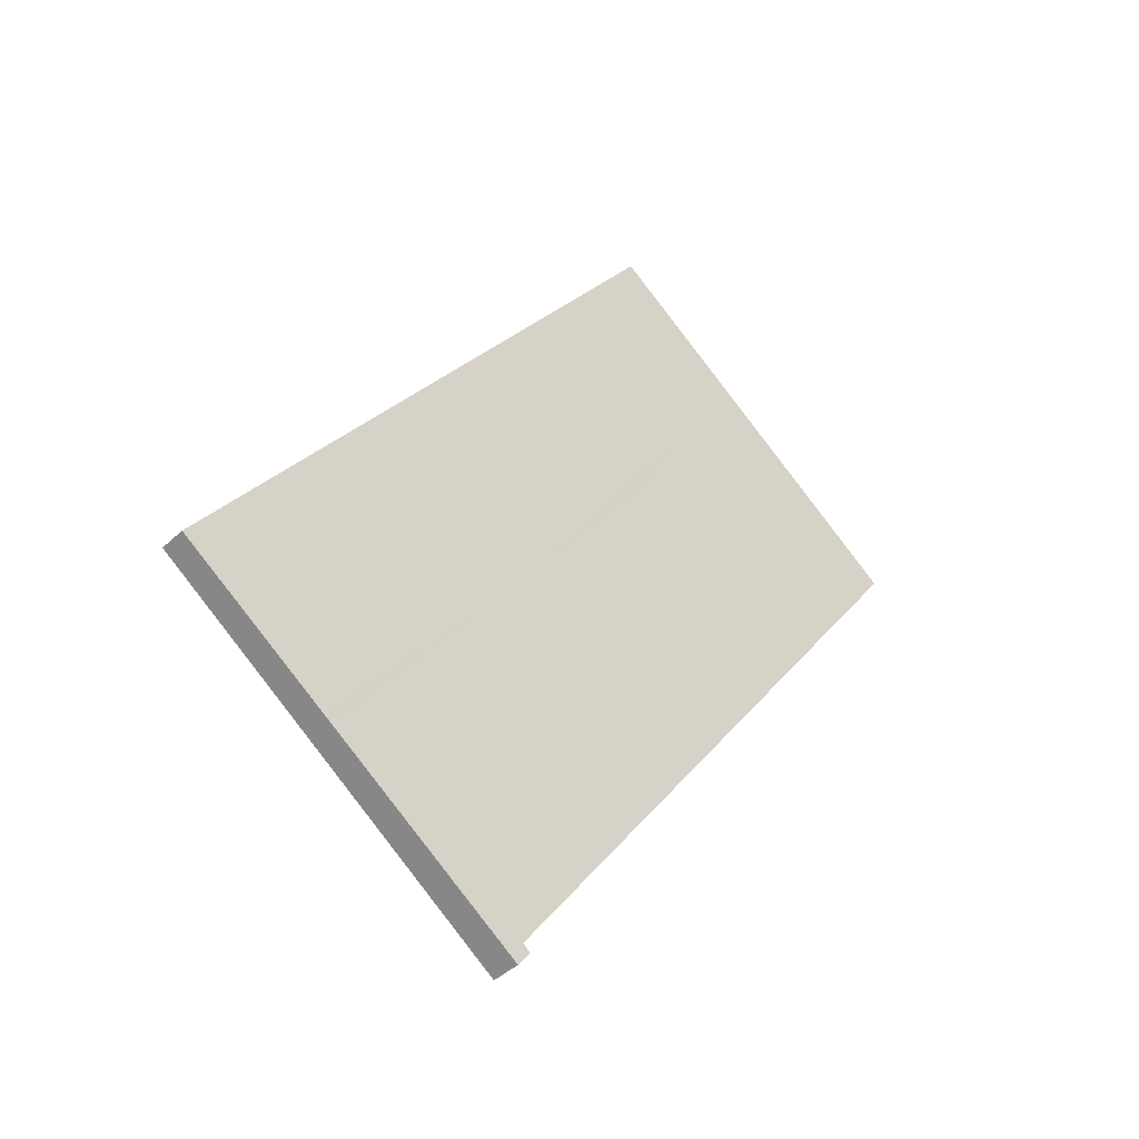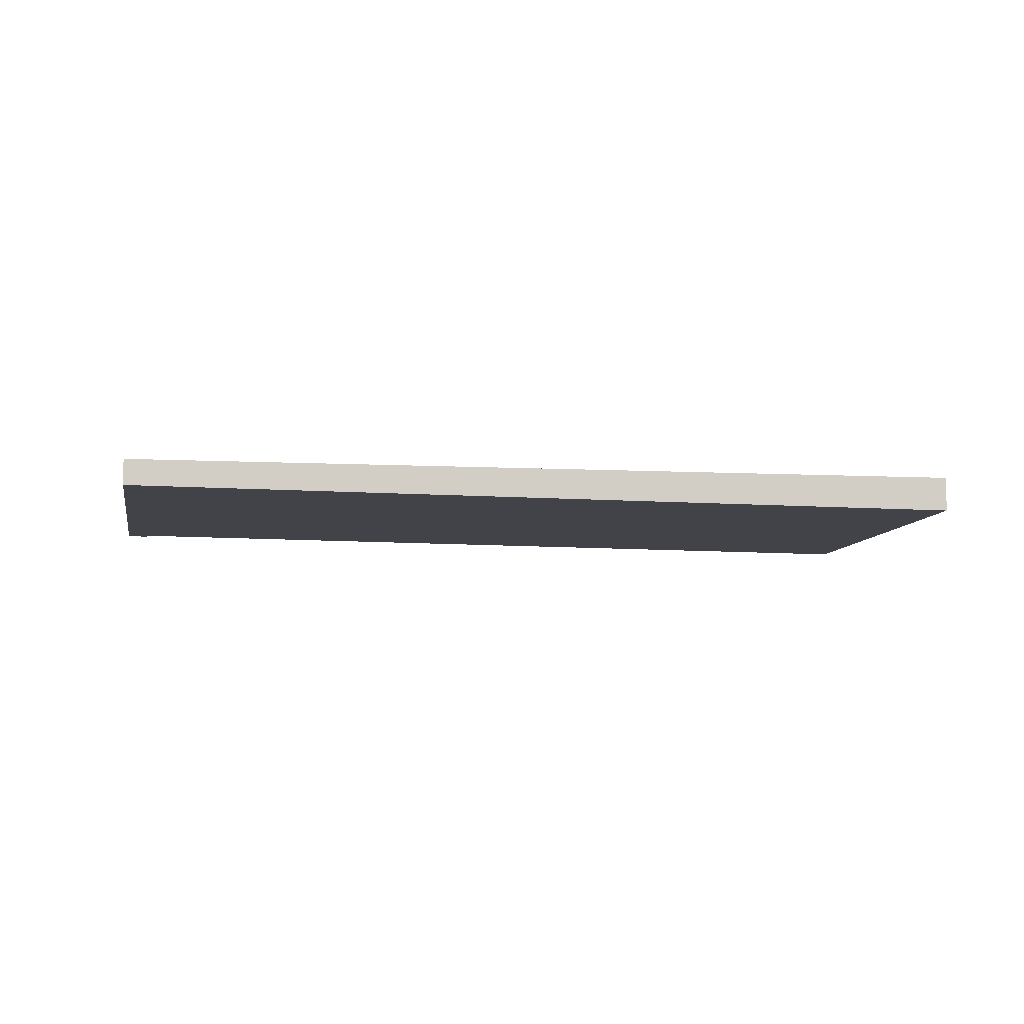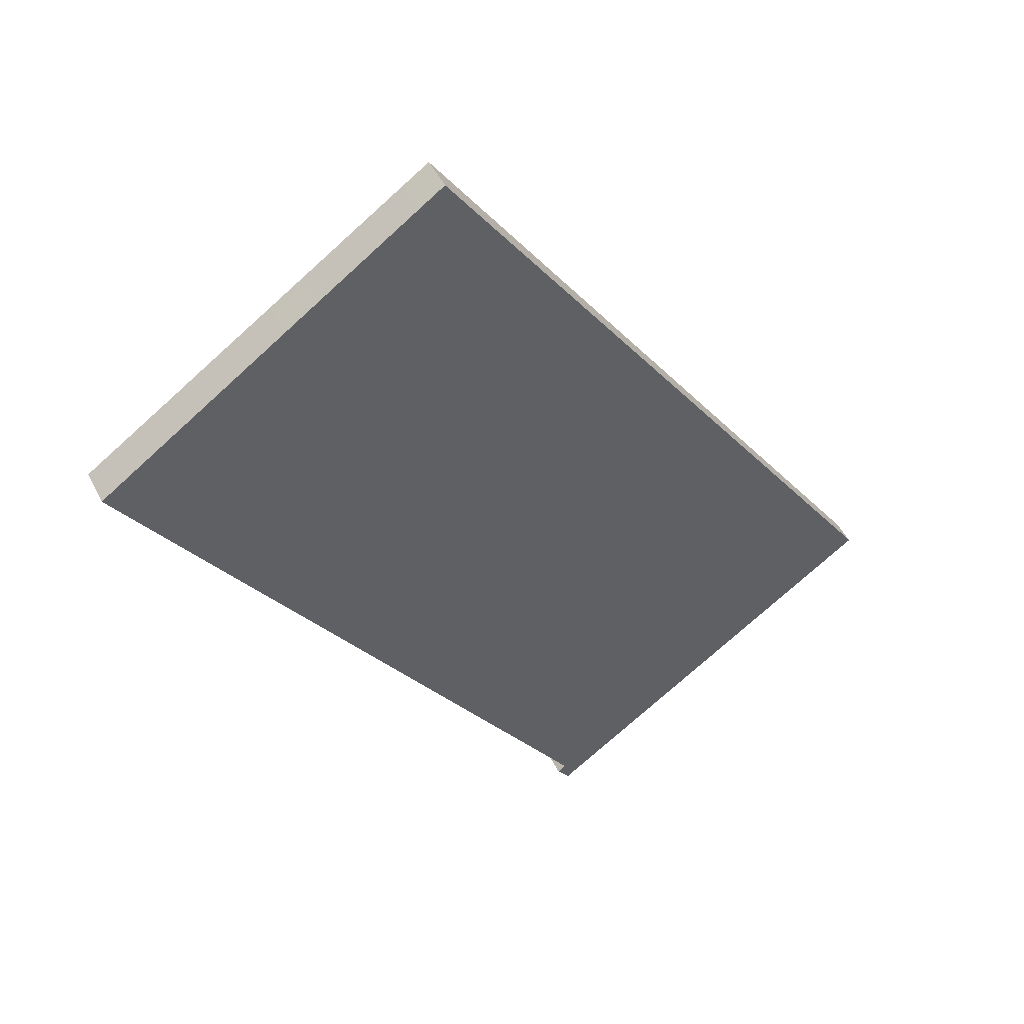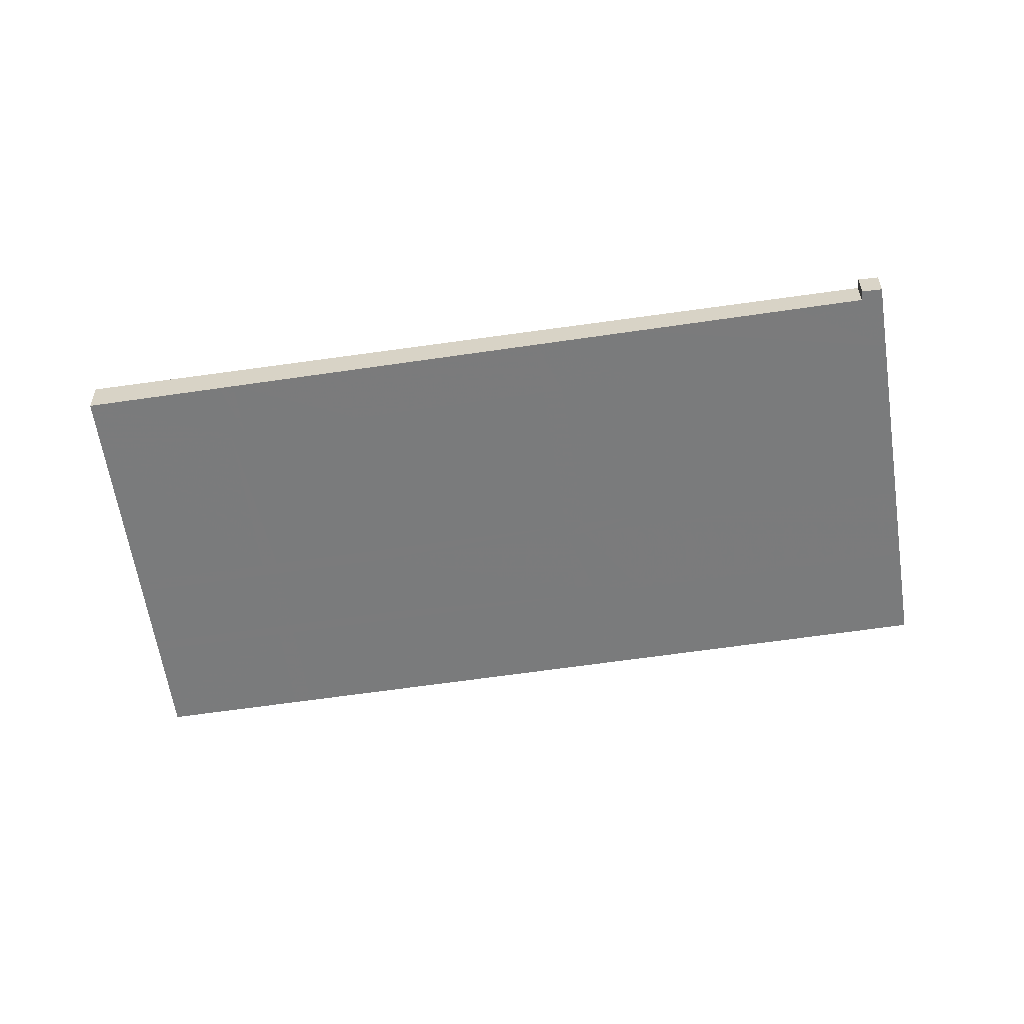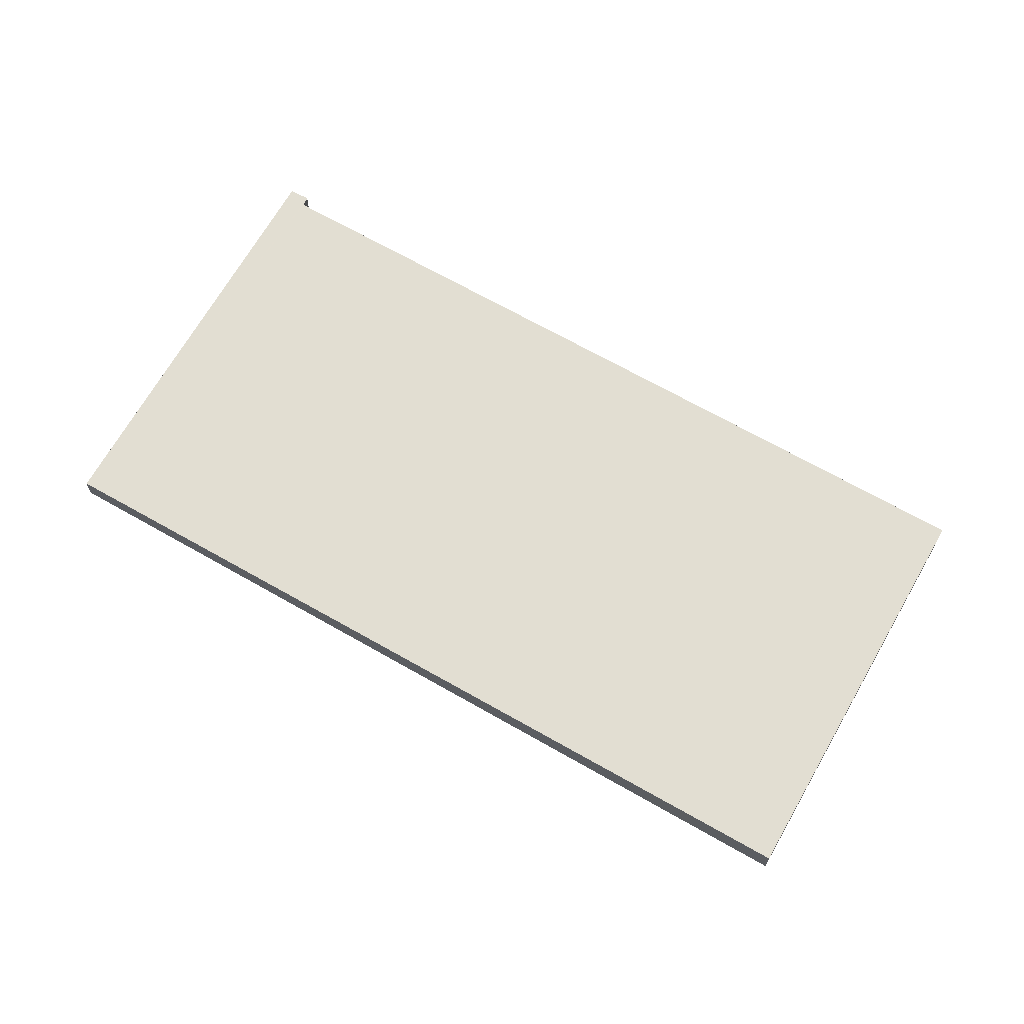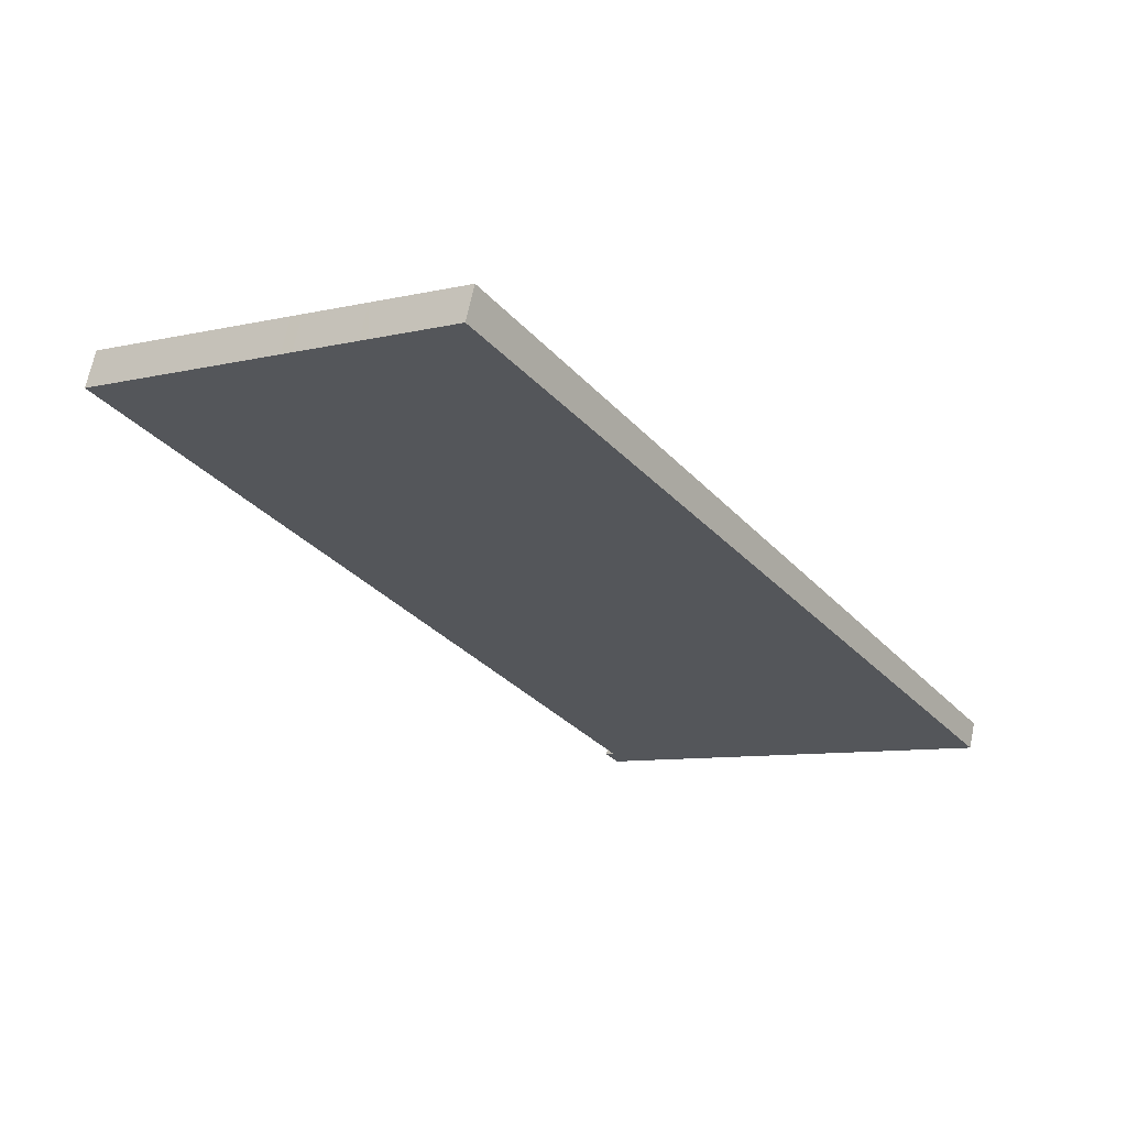
<metadata>
{"format":"obj","ext":"obj","renderer":"f3d","projection":"perspective","resolution":1024,"background":"white","views":[{"elev":-43.1,"azim":137.8,"up":"+Y"},{"elev":-7.1,"azim":115.9,"up":"+Z"},{"elev":47.7,"azim":-25.4,"up":"+Y"},{"elev":-58.6,"azim":-46.5,"up":"+Z"},{"elev":67.8,"azim":154.8,"up":"+Z"},{"elev":66.6,"azim":11.6,"up":"+Y"}]}
</metadata>
<code>
v -2372 -1311 -0.3292
v -2367 -1318 -0.248
v -2371 -1320 -0.274
v -2371 -1320 -0.276
v -2371 -1320 -0.2755
v -2375 -1314 -0.3544
v -2372 -1312 -0.3311
v -2372 -1312 -0.3245
v -2369 -1316 -0.2782
v -2372 -1318 -0.2982
v -2371 -1320 -0.2821
v -2370 -1320 -0.2723
v -2369 -1319 -0.2589
v -2370 -1317 -0.2867
v -2370 -1317 -0.2873
v -2369 -1319 -0.2596
v -2373 -1312 -0.34
v -2373 -1312 -0.3407
v -2371 -1316 -0.2926
v -2372 -1318 -0.3065
v -2371 -1316 -0.2919
v -2369 -1315 -0.281
v -2371 -1316 -0.2946
v -2373 -1317 -0.3084
v -2371 -1316 -0.2938
v -2369 -1315 -0.2829
v -2373 -1314 -0.3257
v -2374 -1315 -0.3395
v -2372 -1314 -0.3249
v -2371 -1313 -0.3141
v -2370 -1316 -0.2888
v -2370 -1316 -0.2869
v -2372 -1313 -0.32
v -2370 -1316 -0.2828
v -2373 -1312 -0.3351
v -2368 -1319 -0.2539
v -2374 -1315 -0.3409
v -2373 -1314 -0.3273
v -2373 -1313 -0.3265
v -2372 -1313 -0.3216
v -2371 -1312 -0.3157
v -2374 -1316 -0.3277
v -2372 -1315 -0.314
v -2372 -1315 -0.3132
v -2371 -1314 -0.3083
v -2370 -1314 -0.3025
v -2372 -1317 -0.3049
v -2372 -1317 -0.303
v -2373 -1316 -0.3242
v -2374 -1314 -0.3375
v -2374 -1315 -0.336
v -2372 -1318 -0.2954
v -2370 -1320 -0.27
v -2375 -1313 -0.351
v -2370 -1316 -0.2875
v -2370 -1316 -0.2895
v -2371 -1314 -0.3089
v -2370 -1316 -0.2833
v -2372 -1313 -0.3206
v -2372 -1313 -0.3222
v -2368 -1319 -0.2546
v -2373 -1312 -0.3357
v -2372 -1312 -0.3245
v -2372 -1311 -0.3292
v -2372 -1311 0
v -2372 -1312 0
v -2368 -1319 -0.2539
v -2367 -1318 -0.248
v -2367 -1318 2.776e-17
v -2368 -1319 0
v -2371 -1320 -0.276
v -2371 -1320 -0.274
v -2371 -1320 0
v -2371 -1320 0
v -2371 -1320 -0.2755
v -2371 -1320 -0.276
v -2371 -1320 0
v -2371 -1320 0
v -2371 -1320 -0.2821
v -2371 -1320 -0.2755
v -2371 -1320 0
v -2371 -1320 0
v -2375 -1313 -0.351
v -2375 -1314 -0.3544
v -2375 -1314 5.551e-17
v -2375 -1313 -5.551e-17
v -2372 -1311 -0.3292
v -2372 -1312 -0.3311
v -2372 -1312 0
v -2372 -1311 0
v -2371 -1312 -0.3157
v -2372 -1312 -0.3245
v -2372 -1312 0
v -2371 -1312 0
v -2367 -1318 -0.248
v -2369 -1316 -0.2782
v -2369 -1316 5.551e-17
v -2367 -1318 2.776e-17
v -2372 -1318 -0.3065
v -2372 -1318 -0.2982
v -2372 -1318 0
v -2372 -1318 0
v -2372 -1318 -0.2982
v -2371 -1320 -0.2821
v -2371 -1320 0
v -2372 -1318 0
v -2371 -1320 -0.274
v -2370 -1320 -0.2723
v -2370 -1320 0
v -2371 -1320 0
v -2369 -1319 -0.2596
v -2369 -1319 -0.2589
v -2369 -1319 0
v -2369 -1319 0
v -2370 -1320 -0.27
v -2369 -1319 -0.2596
v -2369 -1319 0
v -2370 -1320 5.551e-17
v -2373 -1312 -0.3357
v -2373 -1312 -0.34
v -2373 -1312 0
v -2373 -1312 0
v -2373 -1312 -0.34
v -2373 -1312 -0.3407
v -2373 -1312 0
v -2373 -1312 0
v -2373 -1317 -0.3084
v -2372 -1318 -0.3065
v -2372 -1318 0
v -2373 -1317 0
v -2369 -1316 -0.2782
v -2369 -1315 -0.281
v -2369 -1315 0
v -2369 -1316 5.551e-17
v -2374 -1316 -0.3277
v -2373 -1317 -0.3084
v -2373 -1317 0
v -2374 -1316 0
v -2369 -1315 -0.281
v -2369 -1315 -0.2829
v -2369 -1315 0
v -2369 -1315 0
v -2374 -1315 -0.3409
v -2374 -1315 -0.3395
v -2374 -1315 0
v -2374 -1315 0
v -2370 -1314 -0.3025
v -2371 -1313 -0.3141
v -2371 -1313 0
v -2370 -1314 0
v -2372 -1312 -0.3311
v -2373 -1312 -0.3351
v -2373 -1312 0
v -2372 -1312 0
v -2368 -1319 -0.2546
v -2368 -1319 -0.2539
v -2368 -1319 0
v -2368 -1319 0
v -2375 -1314 -0.3544
v -2374 -1315 -0.3409
v -2374 -1315 0
v -2375 -1314 5.551e-17
v -2371 -1313 -0.3141
v -2371 -1312 -0.3157
v -2371 -1312 0
v -2371 -1313 0
v -2374 -1315 -0.3395
v -2374 -1316 -0.3277
v -2374 -1316 0
v -2374 -1315 0
v -2369 -1315 -0.2829
v -2370 -1314 -0.3025
v -2370 -1314 0
v -2369 -1315 0
v -2370 -1320 -0.2723
v -2370 -1320 -0.27
v -2370 -1320 5.551e-17
v -2370 -1320 0
v -2373 -1312 -0.3407
v -2375 -1313 -0.351
v -2375 -1313 -5.551e-17
v -2373 -1312 0
v -2369 -1319 -0.2589
v -2368 -1319 -0.2546
v -2368 -1319 0
v -2369 -1319 0
v -2373 -1312 -0.3351
v -2373 -1312 -0.3357
v -2373 -1312 0
v -2373 -1312 0
v -2372 -1311 0
v -2367 -1318 0
v -2371 -1320 0
v -2371 -1320 0
v -2371 -1320 0
v -2375 -1314 0
f 60 40 33 59
f 7 1 8
f 12 3 4 5 11
f 58 34 36 61
f 53 12 11 10 52
f 15 14 13 16
f 51 28 37 50
f 39 29 27 38
f 52 10 20 48
f 21 14 15 19
f 55 32 34 58
f 48 20 24 47
f 25 21 19 23
f 56 31 32 55
f 47 24 42 49
f 44 25 23 43
f 57 45 31 56
f 31 26 22 32
f 46 26 31 45
f 32 22 9 34
f 41 30 33 40
f 34 9 2 36
f 50 37 6 54
f 38 18 17 39
f 62 35 40 60
f 40 35 7 8 41
f 49 42 28 51
f 43 27 29 44
f 59 33 45 57
f 45 33 30 46
f 47 23 19 48
f 49 43 23 47
f 50 38 27 51
f 48 19 15 52
f 52 15 16 53
f 54 18 38 50
f 51 27 43 49
f 55 21 25 56
f 56 25 44 57
f 58 14 21 55
f 59 29 39 60
f 61 13 14 58
f 60 39 17 62
f 57 44 29 59
f 64 65 66 63
f 68 69 70 67
f 72 73 74 71
f 76 77 78 75
f 80 81 82 79
f 84 85 86 83
f 88 89 90 87
f 92 93 94 91
f 96 97 98 95
f 100 101 102 99
f 104 105 106 103
f 108 109 110 107
f 112 113 114 111
f 116 117 118 115
f 120 121 122 119
f 124 125 126 123
f 128 129 130 127
f 132 133 134 131
f 136 137 138 135
f 140 141 142 139
f 144 145 146 143
f 148 149 150 147
f 152 153 154 151
f 156 157 158 155
f 160 161 162 159
f 164 165 166 163
f 168 169 170 167
f 172 173 174 171
f 176 177 178 175
f 180 181 182 179
f 184 185 186 183
f 188 189 190 187
f 192 193 194 195 196 191

</code>
